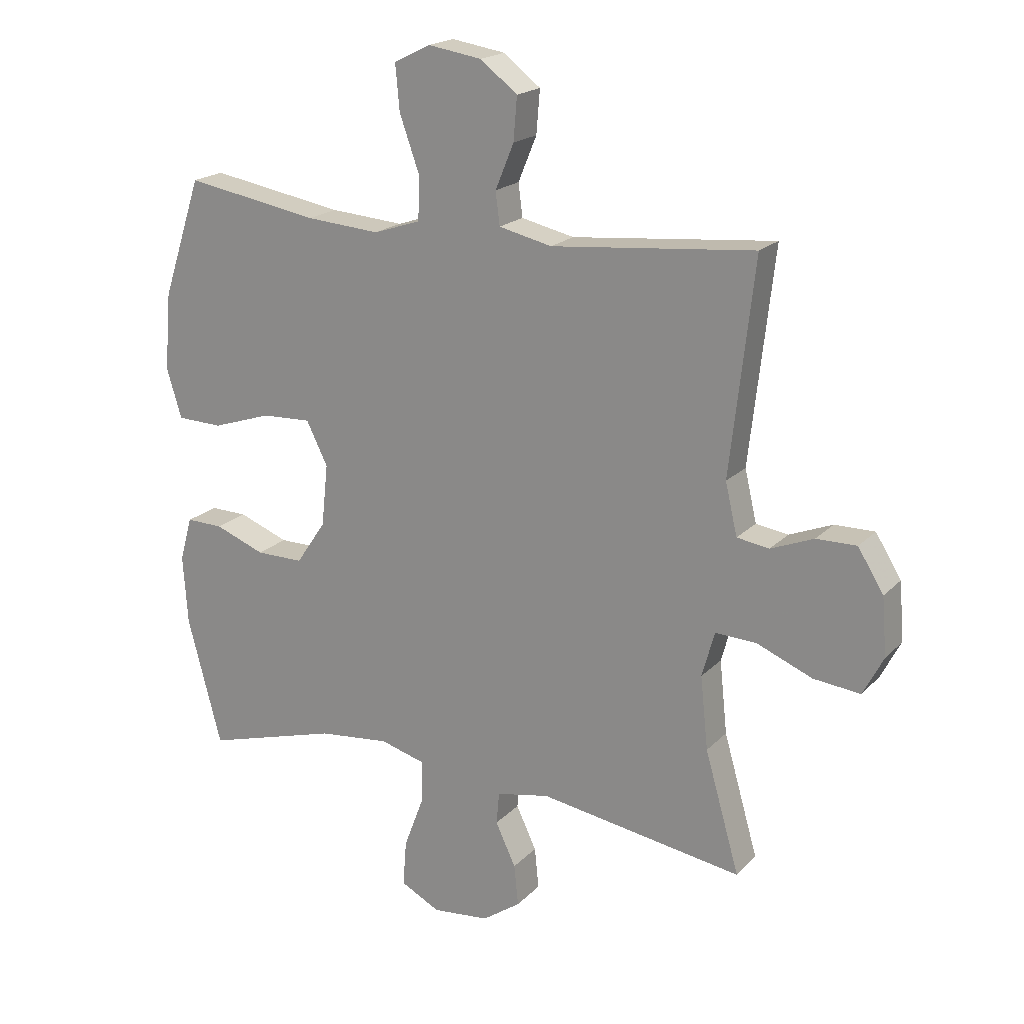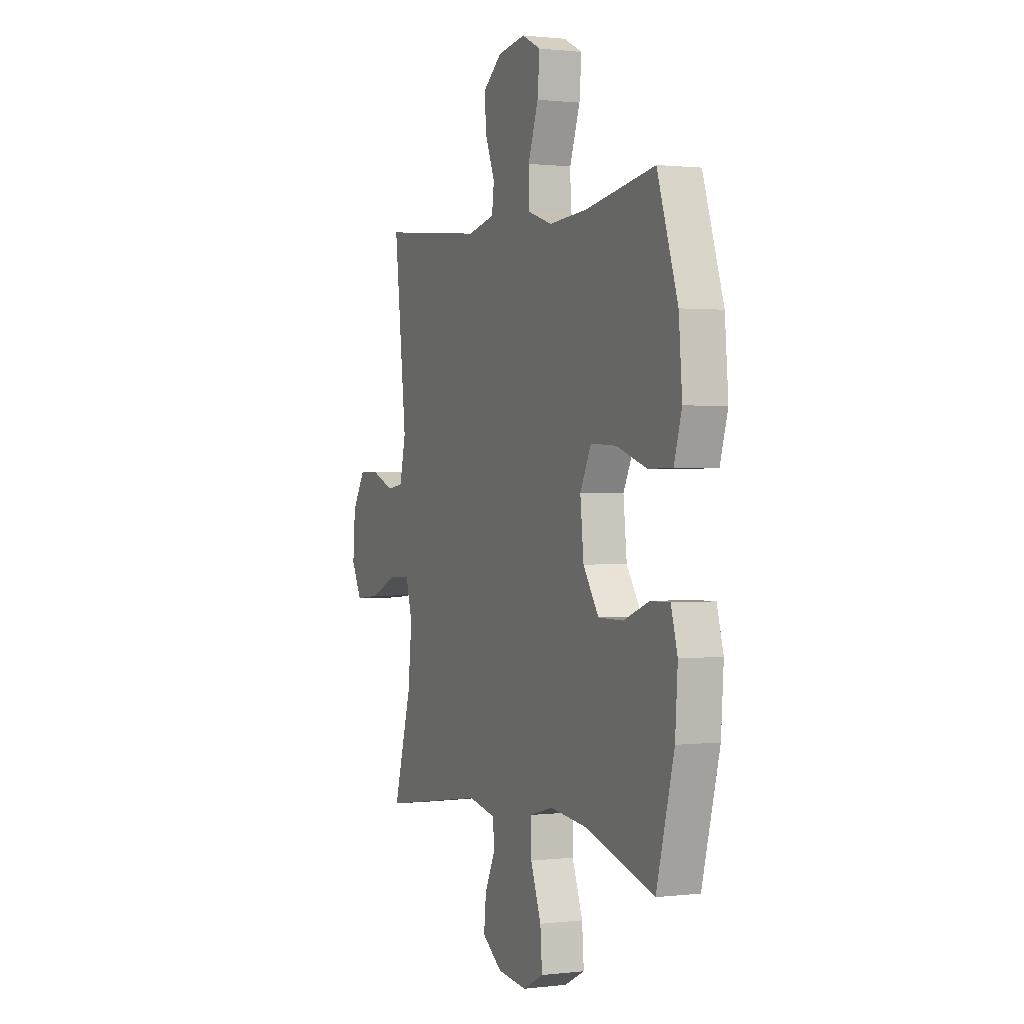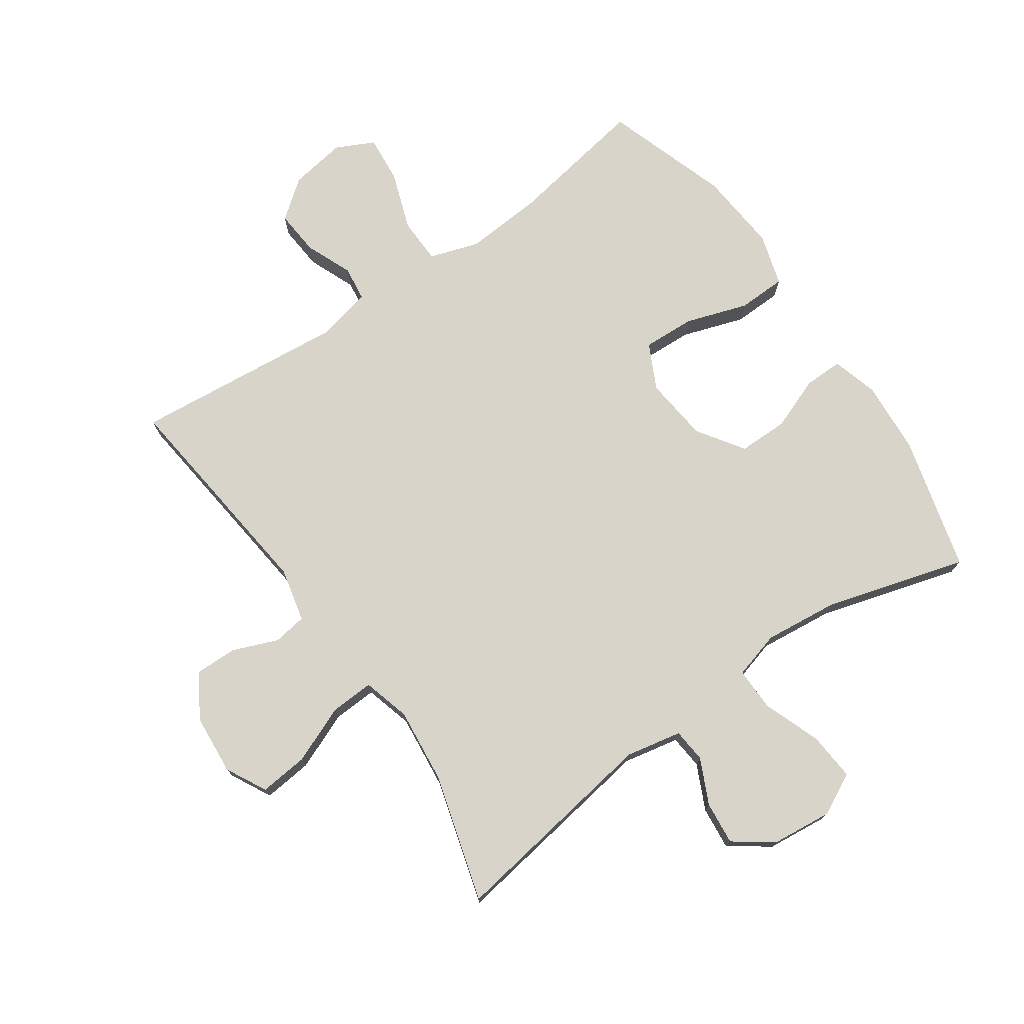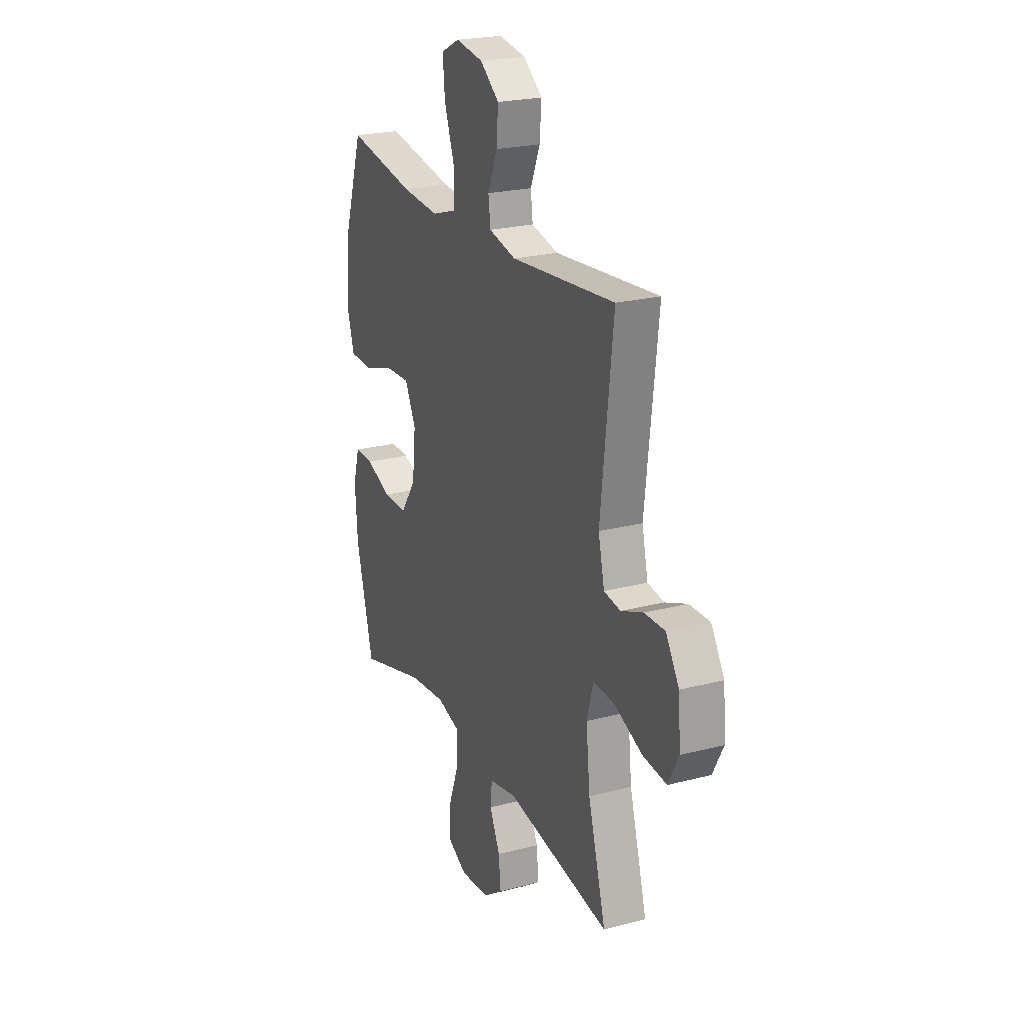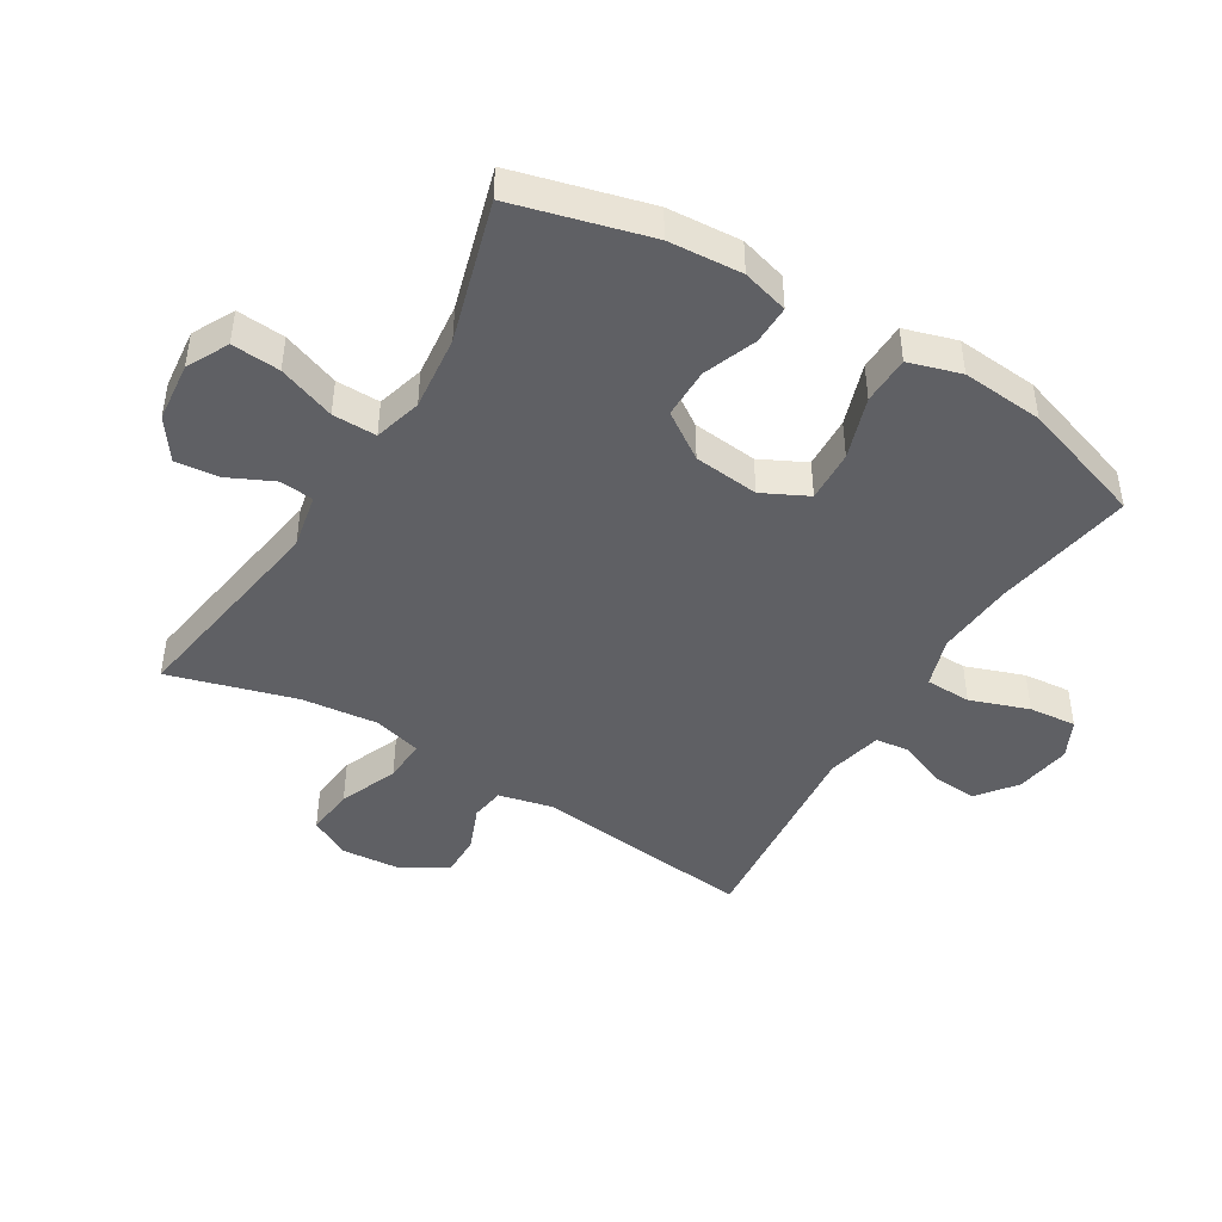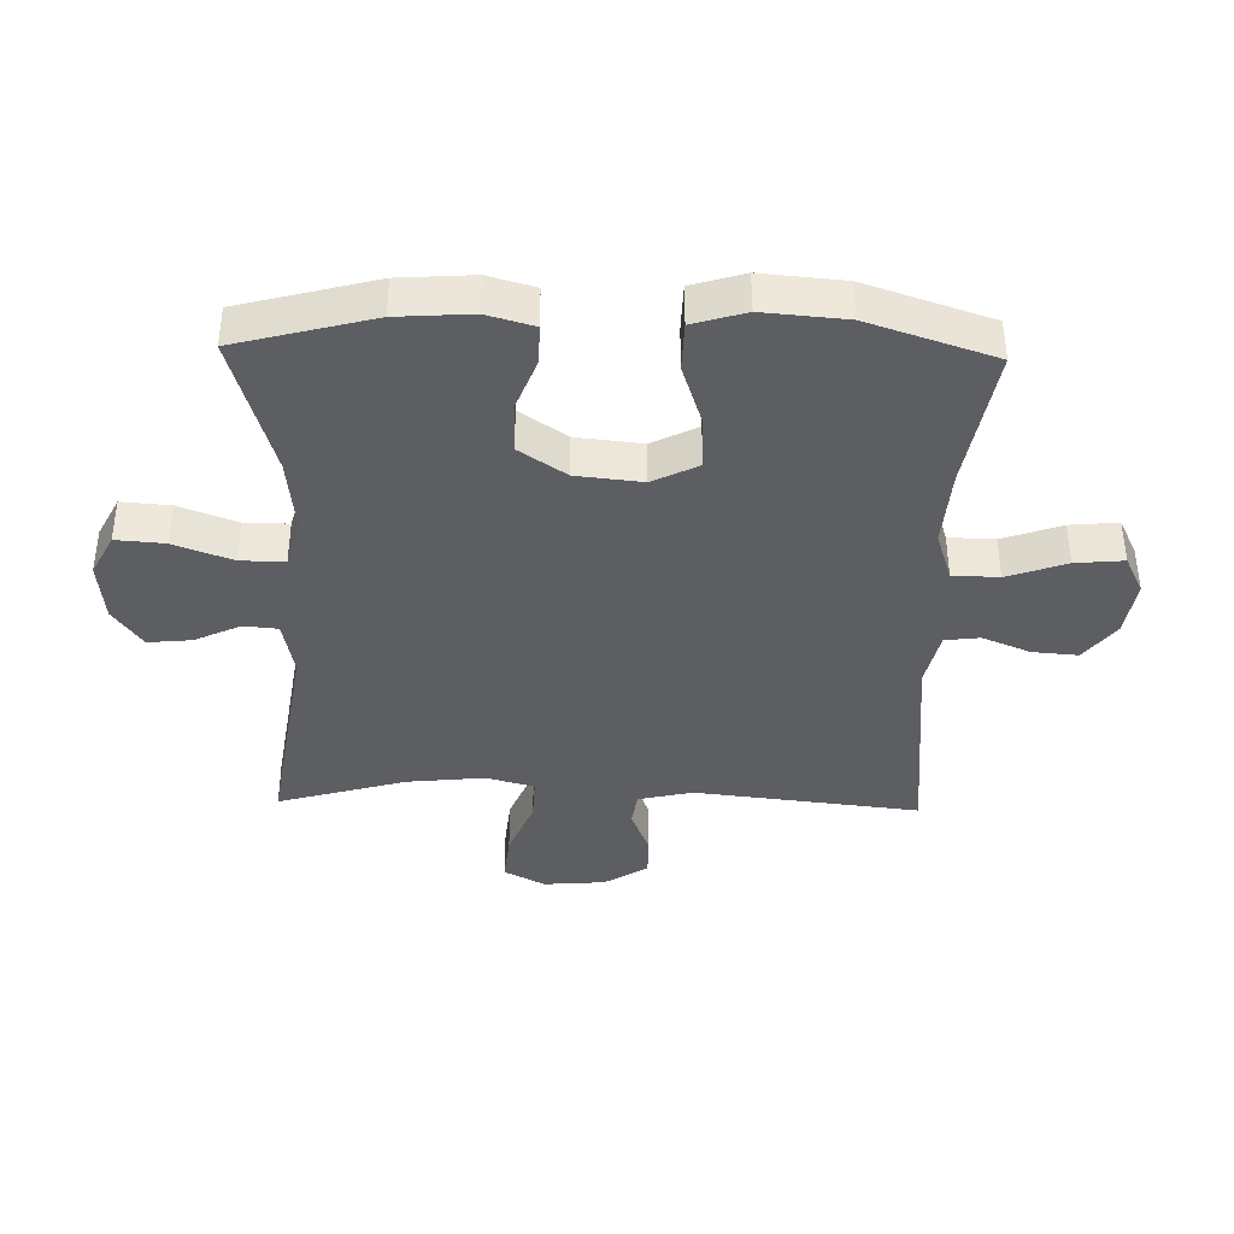
<metadata>
{"format":"obj","ext":"obj","renderer":"f3d","projection":"perspective","resolution":1024,"background":"white","views":[{"elev":19.5,"azim":29.8,"up":"+Z"},{"elev":1.0,"azim":-113.5,"up":"+Z"},{"elev":74.8,"azim":145.2,"up":"+Y"},{"elev":23.2,"azim":66.2,"up":"+Z"},{"elev":-44.9,"azim":-121.2,"up":"+Y"},{"elev":-39.0,"azim":-91.4,"up":"+Y"}]}
</metadata>
<code>
v 0.5 0.07 0.5
v 0.46 0.07 0.146
v 0.48 0.07 0.06
v 0.534 0.07 0.052
v 0.606 0.07 0.081
v 0.673 0.07 0.082
v 0.716 0.07 0.013
v 0.724 0.07 -0.084
v 0.69 0.07 -0.149
v 0.612 0.07 -0.141
v 0.519 0.07 -0.103
v 0.45 0.07 -0.1
v 0.429 0.07 -0.176
v 0.442 0.07 -0.298
v 0.5 0.07 -0.5
v 0.158 0.07 -0.447
v 0.069 0.07 -0.465
v 0.064 0.07 -0.519
v 0.098 0.07 -0.591
v 0.105 0.07 -0.66
v 0.041 0.07 -0.705
v -0.055 0.07 -0.715
v -0.121 0.07 -0.681
v -0.115 0.07 -0.604
v -0.081 0.07 -0.513
v -0.08 0.07 -0.443
v -0.156 0.07 -0.422
v -0.276 0.07 -0.435
v -0.5 0.07 -0.5
v -0.557 0.07 -0.285
v -0.565 0.07 -0.168
v -0.544 0.07 -0.094
v -0.482 0.07 -0.095
v -0.398 0.07 -0.127
v -0.318 0.07 -0.127
v -0.268 0.07 -0.053
v -0.257 0.07 0.051
v -0.293 0.07 0.123
v -0.376 0.07 0.119
v -0.475 0.07 0.086
v -0.552 0.07 0.088
v -0.577 0.07 0.171
v -0.566 0.07 0.301
v -0.5 0.07 0.5
v -0.276 0.07 0.462
v -0.152 0.07 0.453
v -0.073 0.07 0.479
v -0.071 0.07 0.552
v -0.104 0.07 0.645
v -0.111 0.07 0.721
v -0.05 0.07 0.751
v 0.04 0.07 0.737
v 0.102 0.07 0.689
v 0.096 0.07 0.617
v 0.065 0.07 0.542
v 0.072 0.07 0.487
v 0.161 0.07 0.467
v 0.5 0 0.5
v 0.46 0 0.146
v 0.48 0 0.06
v 0.534 0 0.052
v 0.606 0 0.081
v 0.673 0 0.082
v 0.716 0 0.013
v 0.724 0 -0.084
v 0.69 0 -0.149
v 0.612 0 -0.141
v 0.519 0 -0.103
v 0.45 0 -0.1
v 0.429 0 -0.176
v 0.442 0 -0.298
v 0.5 0 -0.5
v 0.158 0 -0.447
v 0.069 0 -0.465
v 0.064 0 -0.519
v 0.098 0 -0.591
v 0.105 0 -0.66
v 0.041 0 -0.705
v -0.055 0 -0.715
v -0.121 0 -0.681
v -0.115 0 -0.604
v -0.081 0 -0.513
v -0.08 0 -0.443
v -0.156 0 -0.422
v -0.276 0 -0.435
v -0.5 0 -0.5
v -0.557 0 -0.285
v -0.565 0 -0.168
v -0.544 0 -0.094
v -0.482 0 -0.095
v -0.398 0 -0.127
v -0.318 0 -0.127
v -0.268 0 -0.053
v -0.257 0 0.051
v -0.293 0 0.123
v -0.376 0 0.119
v -0.475 0 0.086
v -0.552 0 0.088
v -0.577 0 0.171
v -0.566 0 0.301
v -0.5 0 0.5
v -0.276 0 0.462
v -0.152 0 0.453
v -0.073 0 0.479
v -0.071 0 0.552
v -0.104 0 0.645
v -0.111 0 0.721
v -0.05 0 0.751
v 0.04 0 0.737
v 0.102 0 0.689
v 0.096 0 0.617
v 0.065 0 0.542
v 0.072 0 0.487
v 0.161 0 0.467
f 53 54 55
f 52 53 55
f 51 52 55
f 50 51 55
f 49 50 55
f 48 49 55
f 47 48 55 56
f 46 47 56 57
f 43 44 45
f 42 43 45
f 41 42 45
f 40 41 45
f 39 40 45
f 38 39 45 46
f 37 38 46 57
f 32 33 34
f 31 32 34
f 30 31 34
f 29 30 34
f 28 29 34
f 27 28 34 35
f 26 27 35 36
f 23 24 25
f 22 23 25
f 21 22 25
f 20 21 25
f 19 20 25
f 18 19 25
f 17 18 25 26
f 57 1 2
f 37 57 2
f 36 37 2
f 26 36 2
f 17 26 2
f 16 17 2
f 9 10 11
f 8 9 11
f 7 8 11
f 6 7 11
f 5 6 11
f 4 5 11
f 3 4 11 12
f 2 3 12 13
f 14 15 16
f 13 14 16
f 2 13 16
f 112 111 110
f 112 110 109
f 112 109 108
f 112 108 107
f 112 107 106
f 112 106 105
f 113 112 105 104
f 114 113 104 103
f 102 101 100
f 102 100 99
f 102 99 98
f 102 98 97
f 102 97 96
f 103 102 96 95
f 114 103 95 94
f 91 90 89
f 91 89 88
f 91 88 87
f 91 87 86
f 91 86 85
f 92 91 85 84
f 93 92 84 83
f 82 81 80
f 82 80 79
f 82 79 78
f 82 78 77
f 82 77 76
f 82 76 75
f 83 82 75 74
f 59 58 114
f 59 114 94
f 59 94 93
f 59 93 83
f 59 83 74
f 59 74 73
f 68 67 66
f 68 66 65
f 68 65 64
f 68 64 63
f 68 63 62
f 68 62 61
f 69 68 61 60
f 70 69 60 59
f 73 72 71
f 73 71 70
f 73 70 59
f 1 58 59 2
f 2 59 60 3
f 3 60 61 4
f 4 61 62 5
f 5 62 63 6
f 6 63 64 7
f 7 64 65 8
f 8 65 66 9
f 9 66 67 10
f 10 67 68 11
f 11 68 69 12
f 12 69 70 13
f 13 70 71 14
f 14 71 72 15
f 15 72 73 16
f 16 73 74 17
f 17 74 75 18
f 18 75 76 19
f 19 76 77 20
f 20 77 78 21
f 21 78 79 22
f 22 79 80 23
f 23 80 81 24
f 24 81 82 25
f 25 82 83 26
f 26 83 84 27
f 27 84 85 28
f 28 85 86 29
f 29 86 87 30
f 30 87 88 31
f 31 88 89 32
f 32 89 90 33
f 33 90 91 34
f 34 91 92 35
f 35 92 93 36
f 36 93 94 37
f 37 94 95 38
f 38 95 96 39
f 39 96 97 40
f 40 97 98 41
f 41 98 99 42
f 42 99 100 43
f 43 100 101 44
f 44 101 102 45
f 45 102 103 46
f 46 103 104 47
f 47 104 105 48
f 48 105 106 49
f 49 106 107 50
f 50 107 108 51
f 51 108 109 52
f 52 109 110 53
f 53 110 111 54
f 54 111 112 55
f 55 112 113 56
f 56 113 114 57
f 57 114 58 1

</code>
